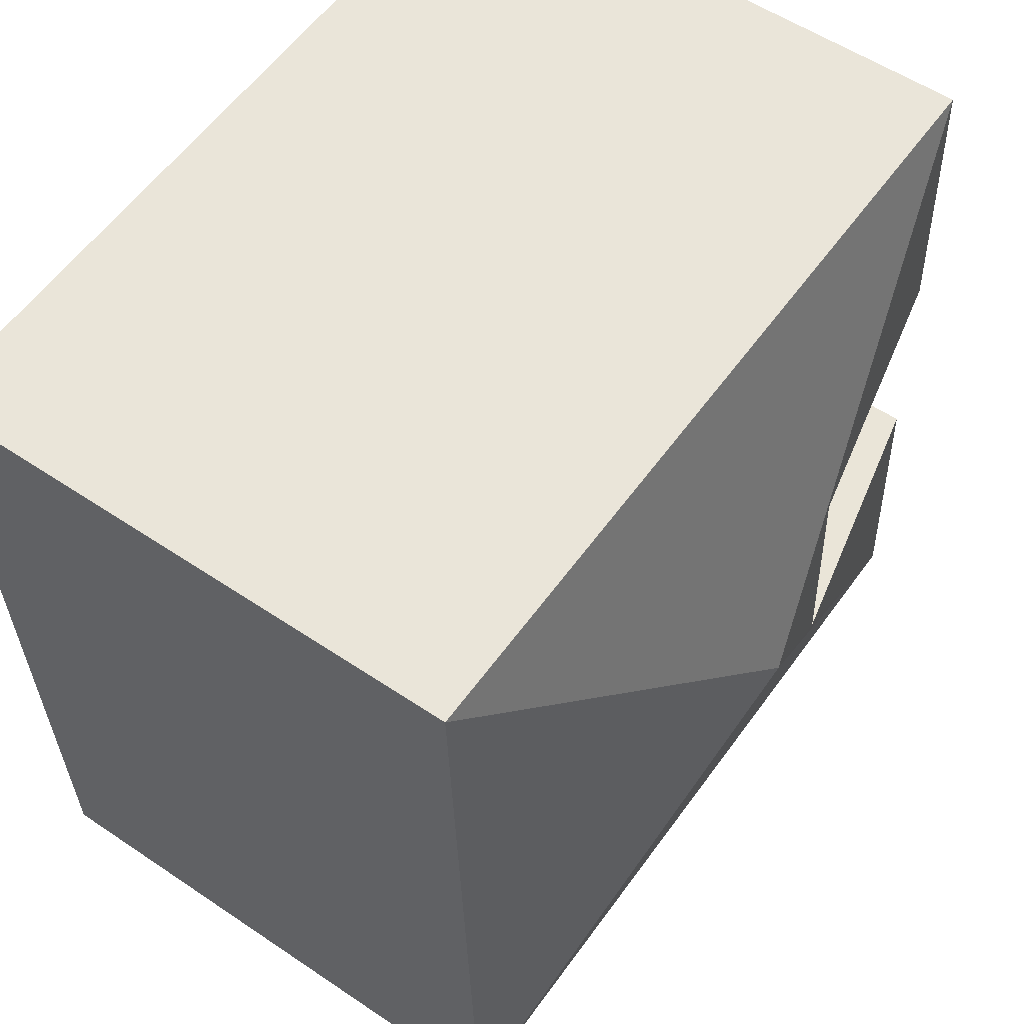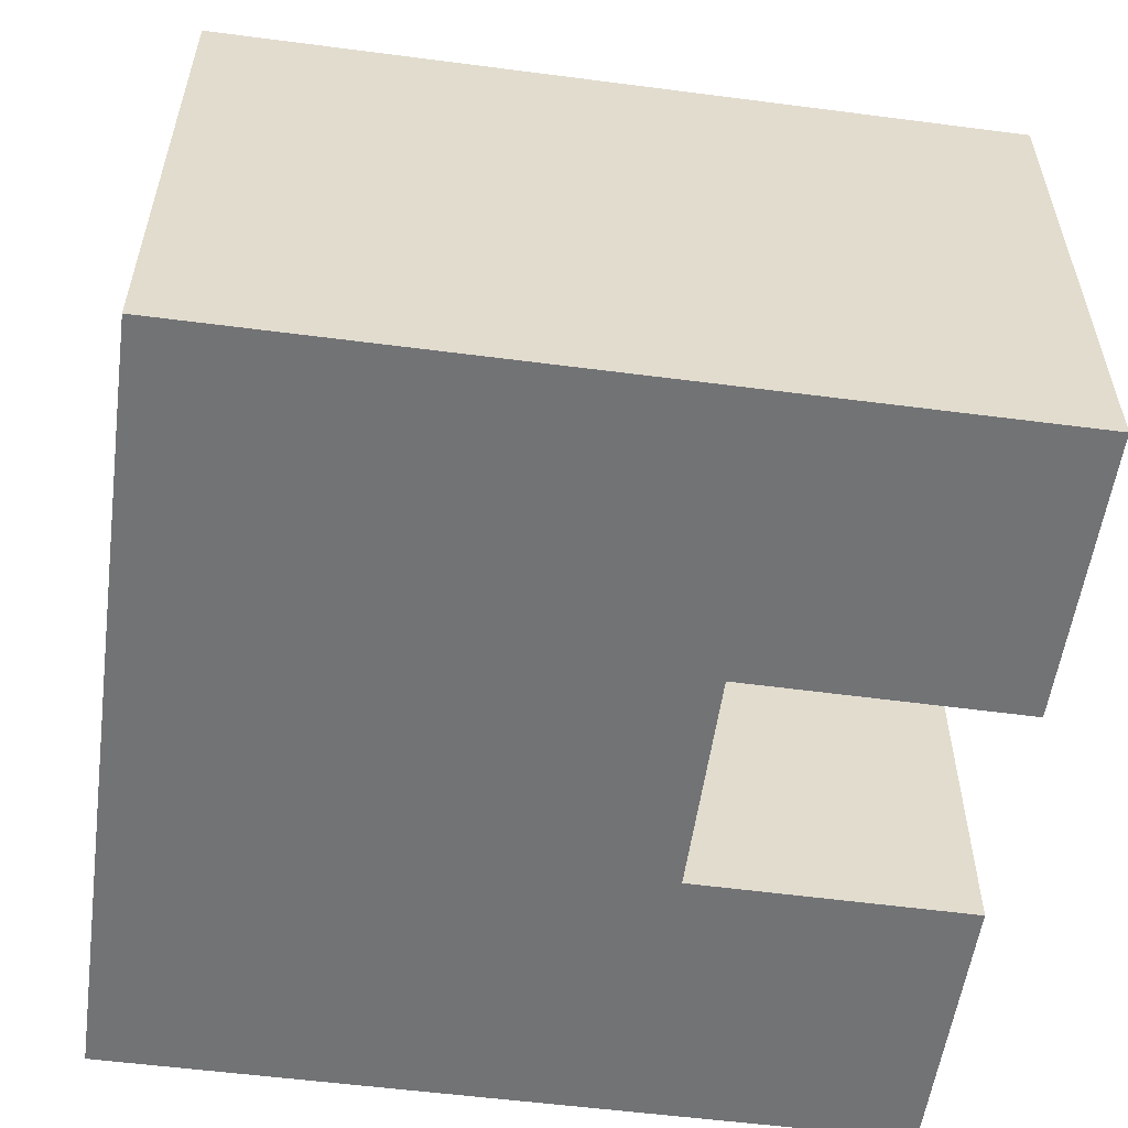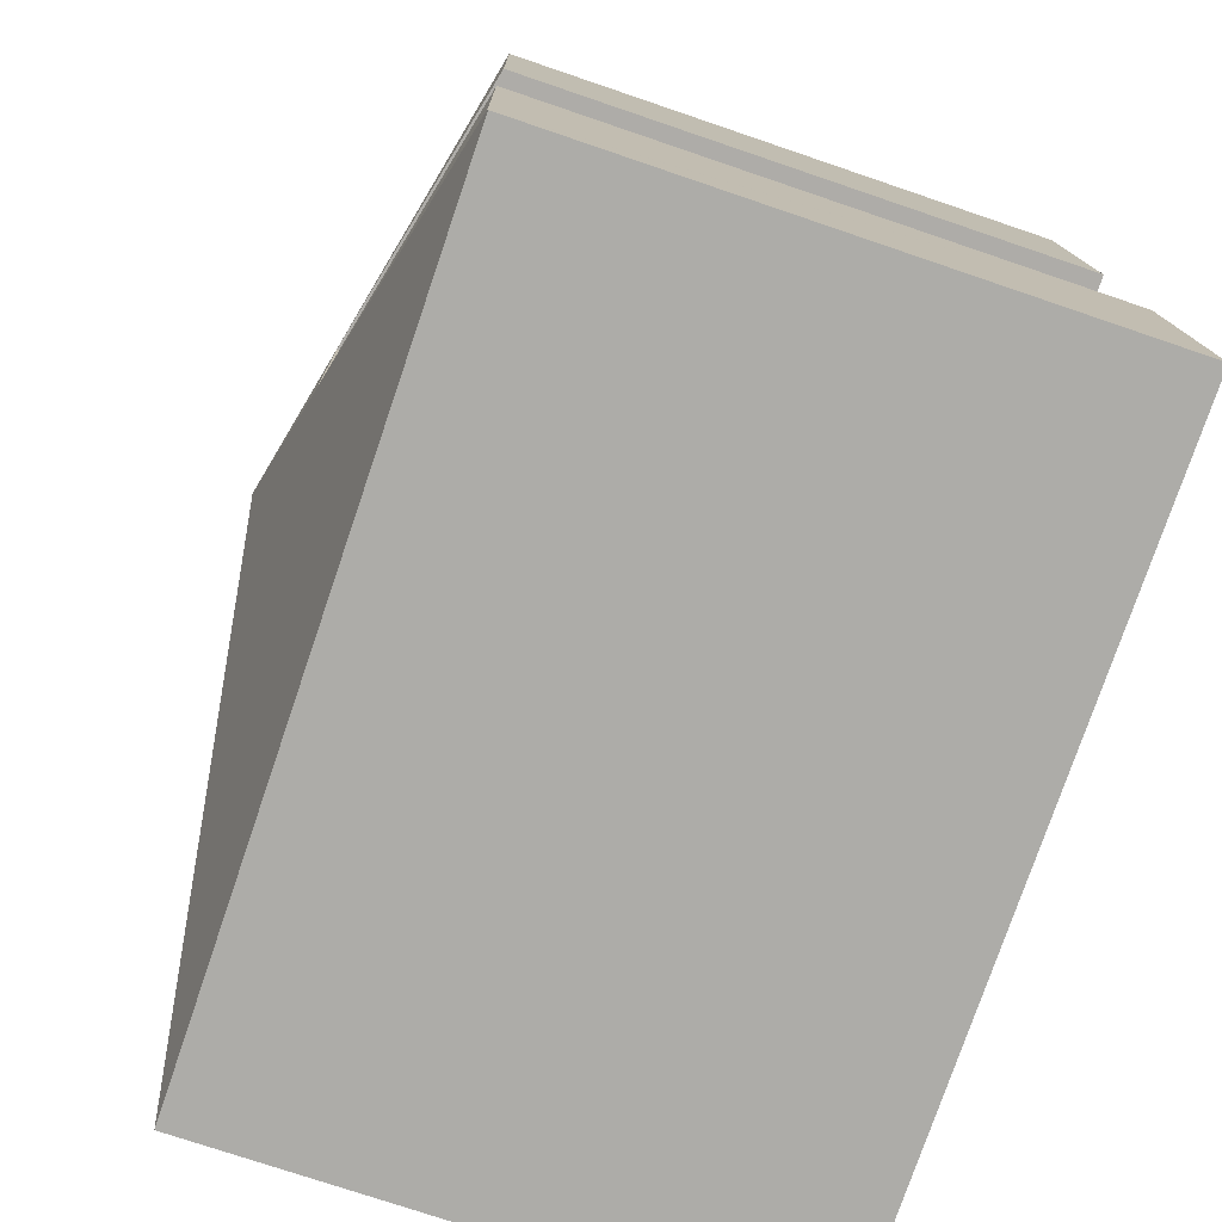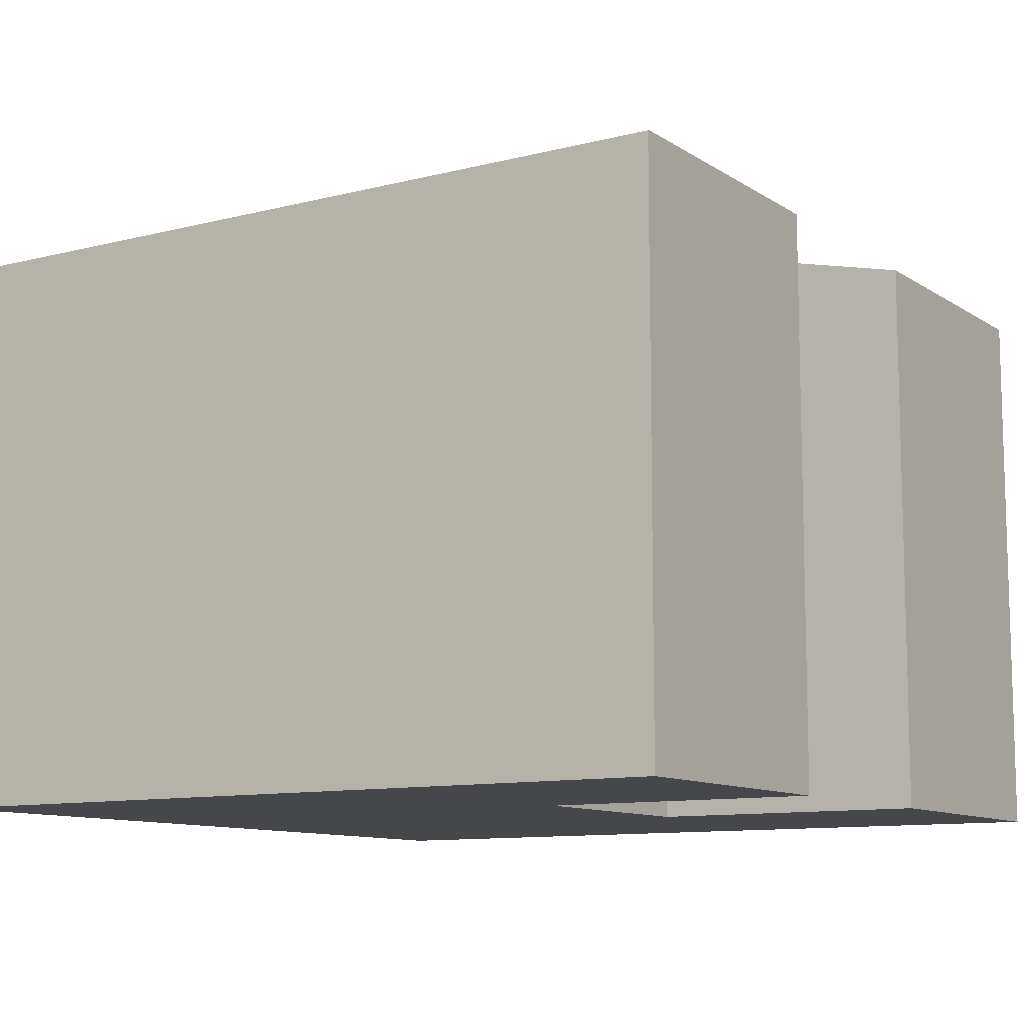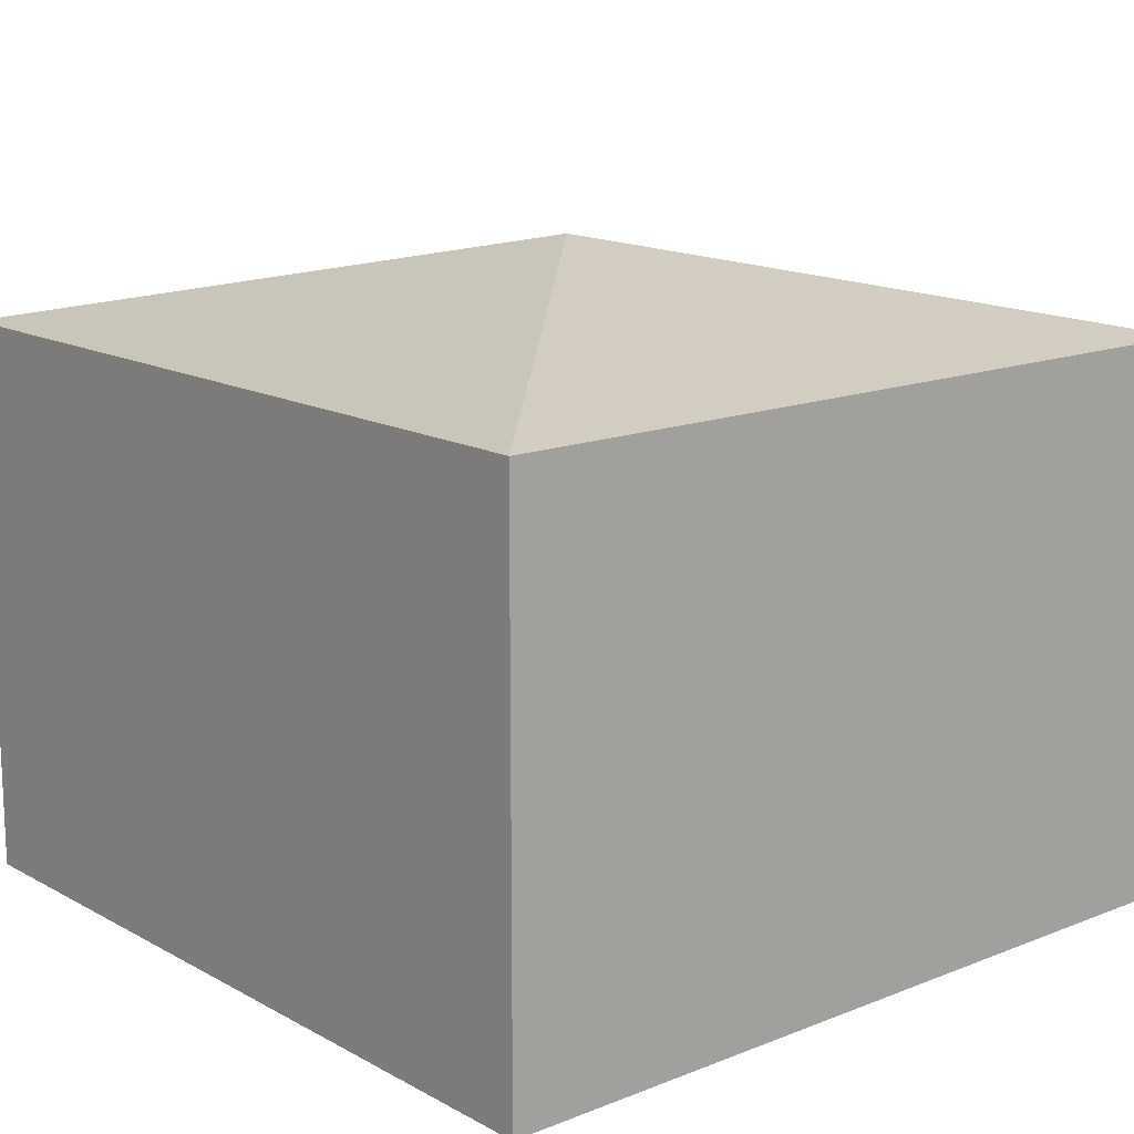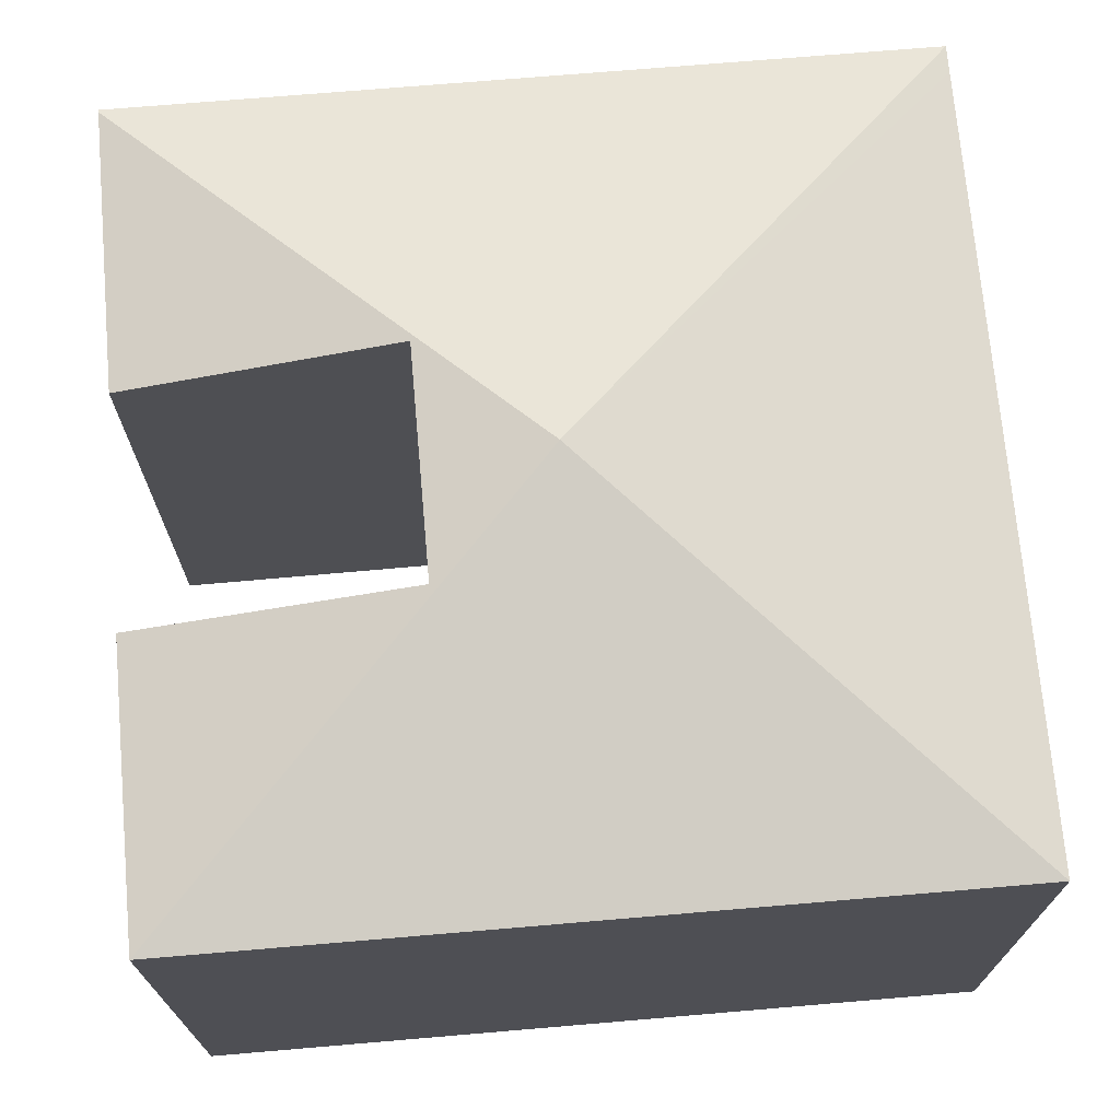
<metadata>
{"format":"obj","ext":"obj","renderer":"f3d","projection":"perspective","resolution":1024,"background":"white","views":[{"elev":55.0,"azim":125.5,"up":"+Z"},{"elev":-55.9,"azim":174.6,"up":"+Y"},{"elev":-74.4,"azim":-108.8,"up":"+Z"},{"elev":-10.4,"azim":-144.7,"up":"+Y"},{"elev":14.6,"azim":141.8,"up":"+Y"},{"elev":71.2,"azim":-2.5,"up":"+Y"}]}
</metadata>
<code>
v  12.28 8.493 -0.078
v  6.386 9.87 5.91
v  12.77 8.492 11.82
v  12.27 8.492 -0.503
v  0.55 8.494 12.32
v  4.103 8.492 -0.168
v  0.002 8.501 0.04
v  0 8.492 5.2e-16
v  1.615 8.78 7.837
v  0.334 8.492 7.895
v  4.587 9.448 7.702
v  4.428 9.449 4.221
v  1.477 8.786 4.356
v  0.202 8.5 4.414
v  4.428 -2.585e-16 4.221
v  0.202 -2.703e-16 4.414
v  1.477 -2.667e-16 4.356
v  0.55 -7.544e-16 12.32
v  12.77 -7.238e-16 11.82
v  4.587 -4.716e-16 7.702
v  0.334 -4.834e-16 7.895
v  0.002 -2.449e-18 0.04
v  0 0 0
v  1.615 -4.799e-16 7.837
v  12.27 3.08e-17 -0.503
v  4.103 1.029e-17 -0.168
v  12.28 4.776e-18 -0.078
g defaultobject
f 1 2 3
f 2 1 4
f 2 5 3
f 6 2 4
f 2 6 7
f 7 6 8
f 5 9 10
f 9 5 11
f 11 5 2
f 11 2 12
f 13 7 14
f 7 13 12
f 7 12 2
f 13 15 12
f 15 13 14
f 15 14 16
f 15 16 17
f 18 3 5
f 3 18 19
f 15 11 12
f 11 15 20
f 10 18 5
f 18 10 21
f 7 16 14
f 16 7 8
f 16 8 22
f 22 8 23
f 20 9 11
f 9 20 10
f 10 20 21
f 21 20 24
f 25 6 4
f 6 25 8
f 8 25 26
f 8 26 23
f 19 1 3
f 1 19 27
f 1 27 4
f 4 27 25
f 18 24 20
f 24 18 21
f 18 27 19
f 27 18 20
f 27 20 15
f 27 15 25
f 25 15 17
f 25 17 26
f 26 17 16
f 26 16 22
f 26 22 23

</code>
